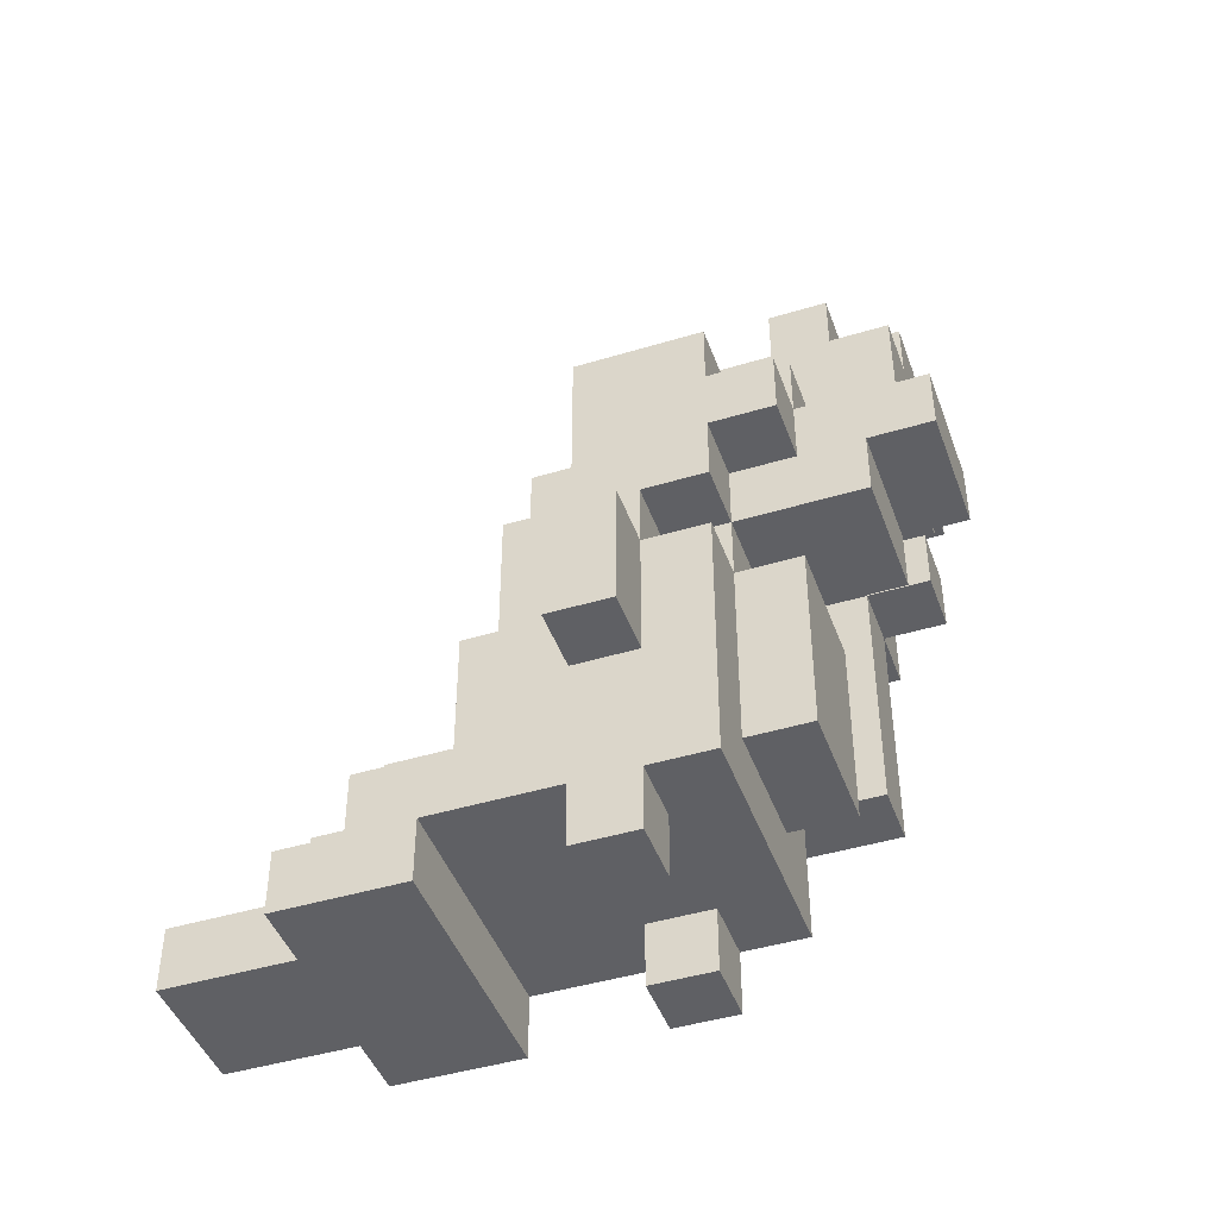
<metadata>
{"format":"obj","ext":"obj","renderer":"f3d","projection":"perspective","resolution":1024,"background":"white","views":[{"elev":-44.7,"azim":-70.6,"up":"+Y"}]}
</metadata>
<code>
o
v -0.3 0.3 0.1
v -0.3 0.3 0
v -0.3 0.5 0.1
v -0.3 0.5 0
v -0.2 0 0.1
v -0.2 0 0
v -0.2 0 -0.2
v -0.2 0 -0.4
v -0.2 0.1 0.2
v -0.2 0.1 0.1
v -0.2 0.1 0
v -0.2 0.1 -0.2
v -0.2 0.1 -0.3
v -0.2 0.1 -0.4
v -0.2 0.2 -0.1
v -0.2 0.2 -0.3
v -0.2 0.3 0.1
v -0.2 0.3 0
v -0.2 0.5 0.2
v -0.2 0.5 0.1
v -0.2 0.5 0
v -0.2 0.6 0.2
v -0.2 0.6 0.1
v -0.2 0.6 0
v -0.2 0.6 -0.1
v -0.2 0.7 0.3
v -0.2 0.7 0.2
v -0.2 0.7 0.1
v -0.2 0.8 0.3
v -0.2 0.8 0.2
v -0.2 0.8 0.1
v -0.2 0.9 0.2
v -0.2 0.9 0
v -0.1 0 -0.4
v -0.1 0 -0.6
v -0.1 0.1 -0.3
v -0.1 0.1 -0.4
v -0.1 0.1 -0.6
v -0.1 0.2 0.3
v -0.1 0.2 0.2
v -0.1 0.2 -0.1
v -0.1 0.2 -0.3
v -0.1 0.2 -0.4
v -0.1 0.3 -0.2
v -0.1 0.3 -0.3
v -0.1 0.5 0.3
v -0.1 0.5 0.2
v -0.1 0.5 0.1
v -0.1 0.5 -0.1
v -0.1 0.5 -0.2
v -0.1 0.6 0.4
v -0.1 0.6 0.2
v -0.1 0.6 0.1
v -0.1 0.6 0
v -0.1 0.6 -0.1
v -0.1 0.7 0.5
v -0.1 0.7 0.4
v -0.1 0.7 0.3
v -0.1 0.7 0.2
v -0.1 0.8 0.5
v -0.1 0.8 0.3
v -0.1 0.8 0.2
v -0.1 0.8 0
v -0.1 0.8 -0.1
v -0.1 0.9 0.3
v -0.1 0.9 0.2
v 0.1 0 0.1
v 0.1 0 0
v 0.1 0.1 0.1
v 0.1 0.1 0
v 0.2 0.8 0.3
v 0.2 0.8 0.2
v 0.2 0.9 0.3
v 0.2 0.9 0.2
v 0.2 1 0.3
v 0.2 1 0.2
v 0.2 1.1 0.4
v 0.2 1.1 0.3
v 0.2 1.1 0.2
v 0.2 1.1 0.1
v 0.2 1.3 0.4
v 0.2 1.3 0.3
v 0.2 1.3 0.2
v 0.2 1.3 0.1
v 0.2 1.4 0.3
v 0.2 1.4 0.2
v 0.3 0.4 0.3
v 0.3 0.4 0.2
v 0.3 0.4 0.1
v 0.3 0.5 0.2
v 0.3 0.5 0.1
v 0.3 0.8 0.4
v 0.3 0.8 0.3
v 0.3 0.8 0.2
v 0.3 0.8 0.1
v 0.3 0.9 0.4
v 0.3 0.9 0.3
v 0.3 0.9 0.2
v 0.3 0.9 0.1
v 0.3 1 0.4
v 0.3 1 0.3
v 0.3 1 0.2
v 0.3 1 0.1
v 0.3 1.1 0.4
v 0.3 1.1 0.3
v 0.3 1.1 0.2
v 0.3 1.1 0.1
v 0.3 1.3 0.4
v 0.3 1.3 0.3
v 0.3 1.3 0.2
v 0.3 1.3 0.1
v 0.3 1.4 0.4
v 0.3 1.4 0.3
v 0.3 1.4 0.2
v 0.3 1.4 0.1
v -0.1 0 0.1
v -0.1 0 0
v -0.1 0.1 0.1
v -0.1 0.1 0
v 0.1 0 -0.4
v 0.1 0 -0.6
v 0.1 0.1 -0.3
v 0.1 0.1 -0.4
v 0.1 0.1 -0.6
v 0.1 0.2 0.3
v 0.1 0.2 0.2
v 0.1 0.2 -0.1
v 0.1 0.2 -0.3
v 0.1 0.2 -0.4
v 0.1 0.3 -0.2
v 0.1 0.3 -0.3
v 0.1 0.5 0.3
v 0.1 0.5 0.2
v 0.1 0.5 0.1
v 0.1 0.5 -0.1
v 0.1 0.5 -0.2
v 0.1 0.6 0.4
v 0.1 0.6 0.2
v 0.1 0.6 0.1
v 0.1 0.6 0
v 0.1 0.6 -0.1
v 0.1 0.7 0.5
v 0.1 0.7 0.4
v 0.1 0.7 0.3
v 0.1 0.7 0.2
v 0.1 0.8 0.5
v 0.1 0.8 0.3
v 0.1 0.8 0.2
v 0.1 0.8 0
v 0.1 0.8 -0.1
v 0.1 0.9 0.3
v 0.1 0.9 0.2
v 0.2 0 0.1
v 0.2 0 0
v 0.2 0 -0.2
v 0.2 0 -0.4
v 0.2 0.1 0.2
v 0.2 0.1 0.1
v 0.2 0.1 0
v 0.2 0.1 -0.2
v 0.2 0.1 -0.3
v 0.2 0.1 -0.4
v 0.2 0.2 -0.1
v 0.2 0.2 -0.3
v 0.2 0.4 0.1
v 0.2 0.4 0
v 0.2 0.5 0.2
v 0.2 0.5 0.1
v 0.2 0.5 0
v 0.2 0.6 0.2
v 0.2 0.6 0.1
v 0.2 0.6 0
v 0.2 0.6 -0.1
v 0.2 0.7 0.3
v 0.2 0.7 0.2
v 0.2 0.7 0.1
v 0.2 0.8 0.3
v 0.2 0.8 0.2
v 0.2 0.8 0.1
v 0.2 0.9 0.2
v 0.2 0.9 0
v 0.3 0.4 0.1
v 0.3 0.4 0
v 0.3 0.5 0.1
v 0.3 0.5 0
v 0.4 0.4 0.3
v 0.4 0.4 0.2
v 0.4 0.4 0.1
v 0.4 0.5 0.2
v 0.4 0.5 0.1
v 0.4 0.8 0.4
v 0.4 0.8 0.3
v 0.4 0.8 0.2
v 0.4 0.8 0.1
v 0.4 0.9 0.4
v 0.4 0.9 0.3
v 0.4 0.9 0.2
v 0.4 0.9 0.1
v 0.4 1 0.4
v 0.4 1 0.3
v 0.4 1 0.2
v 0.4 1 0.1
v 0.4 1.1 0.4
v 0.4 1.1 0.3
v 0.4 1.1 0.2
v 0.4 1.1 0.1
v 0.4 1.3 0.4
v 0.4 1.3 0.3
v 0.4 1.3 0.2
v 0.4 1.3 0.1
v 0.4 1.4 0.4
v 0.4 1.4 0.3
v 0.4 1.4 0.2
v 0.4 1.4 0.1
v 0.5 0.8 0.3
v 0.5 0.8 0.2
v 0.5 0.9 0.3
v 0.5 0.9 0.2
v 0.5 1 0.3
v 0.5 1 0.2
v 0.5 1.1 0.4
v 0.5 1.1 0.3
v 0.5 1.1 0.2
v 0.5 1.1 0.1
v 0.5 1.3 0.4
v 0.5 1.3 0.3
v 0.5 1.3 0.2
v 0.5 1.3 0.1
v 0.5 1.4 0.3
v 0.5 1.4 0.2
v -0.1 0.7 0.5
v -0.1 0.8 0.5
v 0.1 0.7 0.5
v 0.1 0.8 0.5
v -0.1 0.6 0.4
v -0.1 0.7 0.4
v 0.1 0.6 0.4
v 0.1 0.7 0.4
v 0.2 1.1 0.4
v 0.2 1.3 0.4
v 0.3 0.8 0.4
v 0.3 0.9 0.4
v 0.3 1 0.4
v 0.3 1.1 0.4
v 0.3 1.3 0.4
v 0.3 1.4 0.4
v 0.4 0.8 0.4
v 0.4 0.9 0.4
v 0.4 1 0.4
v 0.4 1.1 0.4
v 0.4 1.3 0.4
v 0.4 1.4 0.4
v 0.5 1.1 0.4
v 0.5 1.3 0.4
v -0.2 0.7 0.3
v -0.2 0.8 0.3
v -0.1 0.2 0.3
v -0.1 0.5 0.3
v -0.1 0.7 0.3
v -0.1 0.8 0.3
v -0.1 0.9 0.3
v 0.1 0.2 0.3
v 0.1 0.5 0.3
v 0.1 0.7 0.3
v 0.1 0.8 0.3
v 0.1 0.9 0.3
v 0.2 0.7 0.3
v 0.2 0.8 0.3
v 0.2 0.9 0.3
v 0.2 1 0.3
v 0.2 1.1 0.3
v 0.2 1.3 0.3
v 0.2 1.4 0.3
v 0.3 0.4 0.3
v 0.3 0.8 0.3
v 0.3 0.9 0.3
v 0.3 1 0.3
v 0.3 1.1 0.3
v 0.3 1.3 0.3
v 0.3 1.4 0.3
v 0.4 0.4 0.3
v 0.4 0.8 0.3
v 0.4 0.9 0.3
v 0.4 1 0.3
v 0.4 1.1 0.3
v 0.4 1.3 0.3
v 0.4 1.4 0.3
v 0.5 0.8 0.3
v 0.5 0.9 0.3
v 0.5 1 0.3
v 0.5 1.1 0.3
v 0.5 1.3 0.3
v 0.5 1.4 0.3
v -0.2 0.1 0.2
v -0.2 0.5 0.2
v -0.2 0.6 0.2
v -0.2 0.7 0.2
v -0.2 0.8 0.2
v -0.2 0.9 0.2
v -0.1 0.2 0.2
v -0.1 0.5 0.2
v -0.1 0.6 0.2
v -0.1 0.7 0.2
v -0.1 0.8 0.2
v -0.1 0.9 0.2
v 0.1 0.2 0.2
v 0.1 0.5 0.2
v 0.1 0.6 0.2
v 0.1 0.7 0.2
v 0.1 0.8 0.2
v 0.1 0.9 0.2
v 0.2 0.1 0.2
v 0.2 0.5 0.2
v 0.2 0.6 0.2
v 0.2 0.7 0.2
v 0.2 0.8 0.2
v 0.2 0.9 0.2
v -0.3 0.3 0.1
v -0.3 0.5 0.1
v -0.2 0 0.1
v -0.2 0.1 0.1
v -0.2 0.3 0.1
v -0.2 0.5 0.1
v -0.2 0.6 0.1
v -0.1 0 0.1
v -0.1 0.1 0.1
v -0.1 0.5 0.1
v -0.1 0.6 0.1
v 0.1 0 0.1
v 0.1 0.1 0.1
v 0.1 0.5 0.1
v 0.1 0.6 0.1
v 0.2 0 0.1
v 0.2 0.1 0.1
v 0.2 0.4 0.1
v 0.2 0.5 0.1
v 0.2 0.6 0.1
v 0.3 0.4 0.1
v 0.3 0.5 0.1
v -0.2 0 -0.2
v -0.2 0.1 -0.2
v 0.2 0 -0.2
v 0.2 0.1 -0.2
v 0.2 0.8 0.2
v 0.2 0.9 0.2
v 0.2 1 0.2
v 0.2 1.1 0.2
v 0.2 1.3 0.2
v 0.2 1.4 0.2
v 0.3 0.5 0.2
v 0.3 0.8 0.2
v 0.3 0.9 0.2
v 0.3 1 0.2
v 0.3 1.1 0.2
v 0.3 1.3 0.2
v 0.3 1.4 0.2
v 0.4 0.5 0.2
v 0.4 0.8 0.2
v 0.4 0.9 0.2
v 0.4 1 0.2
v 0.4 1.1 0.2
v 0.4 1.3 0.2
v 0.4 1.4 0.2
v 0.5 0.8 0.2
v 0.5 0.9 0.2
v 0.5 1 0.2
v 0.5 1.1 0.2
v 0.5 1.3 0.2
v 0.5 1.4 0.2
v 0.2 1.1 0.1
v 0.2 1.3 0.1
v 0.3 0.4 0.1
v 0.3 0.5 0.1
v 0.3 0.8 0.1
v 0.3 0.9 0.1
v 0.3 1 0.1
v 0.3 1.1 0.1
v 0.3 1.3 0.1
v 0.3 1.4 0.1
v 0.4 0.4 0.1
v 0.4 0.5 0.1
v 0.4 0.8 0.1
v 0.4 0.9 0.1
v 0.4 1 0.1
v 0.4 1.1 0.1
v 0.4 1.3 0.1
v 0.4 1.4 0.1
v 0.5 1.1 0.1
v 0.5 1.3 0.1
v -0.3 0.3 0
v -0.3 0.5 0
v -0.2 0 0
v -0.2 0.1 0
v -0.2 0.3 0
v -0.2 0.5 0
v -0.2 0.6 0
v -0.2 0.9 0
v -0.1 0 0
v -0.1 0.1 0
v -0.1 0.6 0
v -0.1 0.8 0
v 0.1 0 0
v 0.1 0.1 0
v 0.1 0.6 0
v 0.1 0.8 0
v 0.2 0 0
v 0.2 0.1 0
v 0.2 0.4 0
v 0.2 0.5 0
v 0.2 0.6 0
v 0.2 0.9 0
v 0.3 0.4 0
v 0.3 0.5 0
v -0.2 0.2 -0.1
v -0.2 0.6 -0.1
v -0.1 0.2 -0.1
v -0.1 0.5 -0.1
v -0.1 0.6 -0.1
v -0.1 0.8 -0.1
v 0.1 0.2 -0.1
v 0.1 0.5 -0.1
v 0.1 0.6 -0.1
v 0.1 0.8 -0.1
v 0.2 0.2 -0.1
v 0.2 0.6 -0.1
v -0.1 0.3 -0.2
v -0.1 0.5 -0.2
v 0.1 0.3 -0.2
v 0.1 0.5 -0.2
v -0.2 0.1 -0.3
v -0.2 0.2 -0.3
v -0.1 0.1 -0.3
v -0.1 0.2 -0.3
v -0.1 0.3 -0.3
v 0.1 0.1 -0.3
v 0.1 0.2 -0.3
v 0.1 0.3 -0.3
v 0.2 0.1 -0.3
v 0.2 0.2 -0.3
v -0.2 0 -0.4
v -0.2 0.1 -0.4
v -0.1 0 -0.4
v -0.1 0.1 -0.4
v -0.1 0.2 -0.4
v 0.1 0 -0.4
v 0.1 0.1 -0.4
v 0.1 0.2 -0.4
v 0.2 0 -0.4
v 0.2 0.1 -0.4
v -0.1 0 -0.6
v -0.1 0.1 -0.6
v 0.1 0 -0.6
v 0.1 0.1 -0.6
v -0.2 0 0.1
v -0.1 0 0.1
v 0.1 0 0.1
v 0.2 0 0.1
v -0.2 0 0
v -0.1 0 0
v 0.1 0 0
v 0.2 0 0
v -0.2 0 -0.2
v 0.2 0 -0.2
v -0.1 0 -0.3
v -2.98e-08 0 -0.3
v -0.2 0 -0.4
v -0.1 0 -0.4
v -2.98e-08 0 -0.4
v 0.1 0 -0.4
v 0.2 0 -0.4
v -0.1 0 -0.6
v 0.1 0 -0.6
v -0.2 0.1 0.2
v 0.2 0.1 0.2
v -0.2 0.1 0.1
v -0.1 0.1 0.1
v 0.1 0.1 0.1
v 0.2 0.1 0.1
v -0.2 0.1 0
v -0.1 0.1 0
v 0.1 0.1 0
v 0.2 0.1 0
v -0.2 0.1 -0.2
v 0.2 0.1 -0.2
v -0.1 0.2 0.3
v 0.1 0.2 0.3
v -0.1 0.2 0.2
v 0.1 0.2 0.2
v -0.3 0.3 0.1
v -0.2 0.3 0.1
v -0.3 0.3 0
v -0.2 0.3 0
v 0.3 0.4 0.3
v 0.4 0.4 0.3
v 0.3 0.4 0.2
v 0.4 0.4 0.2
v 0.2 0.4 0.1
v 0.3 0.4 0.1
v 0.4 0.4 0.1
v 0.2 0.4 0
v 0.3 0.4 0
v -0.1 0.6 0.4
v 0.1 0.6 0.4
v -0.2 0.6 0.2
v -0.1 0.6 0.2
v 0.1 0.6 0.2
v 0.2 0.6 0.2
v -0.2 0.6 0.1
v -0.1 0.6 0.1
v 0.1 0.6 0.1
v 0.2 0.6 0.1
v -0.1 0.7 0.5
v 0.1 0.7 0.5
v -0.1 0.7 0.4
v 0.1 0.7 0.4
v -0.2 0.7 0.3
v -0.1 0.7 0.3
v 0.1 0.7 0.3
v 0.2 0.7 0.3
v -0.2 0.7 0.2
v -0.1 0.7 0.2
v 0.1 0.7 0.2
v 0.2 0.7 0.2
v 0.3 0.8 0.4
v 0.4 0.8 0.4
v 0.2 0.8 0.3
v 0.3 0.8 0.3
v 0.4 0.8 0.3
v 0.5 0.8 0.3
v 0.2 0.8 0.2
v 0.3 0.8 0.2
v 0.4 0.8 0.2
v 0.5 0.8 0.2
v 0.3 0.8 0.1
v 0.4 0.8 0.1
v 0.3 1 0.4
v 0.4 1 0.4
v 0.2 1 0.3
v 0.3 1 0.3
v 0.4 1 0.3
v 0.5 1 0.3
v 0.2 1 0.2
v 0.3 1 0.2
v 0.4 1 0.2
v 0.5 1 0.2
v 0.3 1 0.1
v 0.4 1 0.1
v 0.2 1.1 0.4
v 0.3 1.1 0.4
v 0.4 1.1 0.4
v 0.5 1.1 0.4
v 0.2 1.1 0.3
v 0.3 1.1 0.3
v 0.4 1.1 0.3
v 0.5 1.1 0.3
v 0.2 1.1 0.2
v 0.3 1.1 0.2
v 0.4 1.1 0.2
v 0.5 1.1 0.2
v 0.2 1.1 0.1
v 0.3 1.1 0.1
v 0.4 1.1 0.1
v 0.5 1.1 0.1
v -0.2 0.1 -0.3
v -0.1 0.1 -0.3
v 0.1 0.1 -0.3
v 0.2 0.1 -0.3
v -0.2 0.1 -0.4
v -0.1 0.1 -0.4
v 0.1 0.1 -0.4
v 0.2 0.1 -0.4
v -0.1 0.1 -0.6
v 0.1 0.1 -0.6
v -0.2 0.2 -0.1
v -0.1 0.2 -0.1
v 0.1 0.2 -0.1
v 0.2 0.2 -0.1
v -0.2 0.2 -0.3
v -0.1 0.2 -0.3
v 0.1 0.2 -0.3
v 0.2 0.2 -0.3
v -0.1 0.2 -0.4
v 0.1 0.2 -0.4
v -0.1 0.3 -0.2
v 0.1 0.3 -0.2
v -0.1 0.3 -0.3
v 0.1 0.3 -0.3
v -0.1 0.5 0.3
v 0.1 0.5 0.3
v -0.2 0.5 0.2
v -0.1 0.5 0.2
v 0.1 0.5 0.2
v 0.2 0.5 0.2
v 0.3 0.5 0.2
v 0.4 0.5 0.2
v -0.3 0.5 0.1
v -0.2 0.5 0.1
v -0.1 0.5 0.1
v 0.1 0.5 0.1
v 0.2 0.5 0.1
v 0.3 0.5 0.1
v 0.4 0.5 0.1
v -0.3 0.5 0
v -0.2 0.5 0
v 0.2 0.5 0
v 0.3 0.5 0
v -0.1 0.5 -0.1
v 0.1 0.5 -0.1
v -0.1 0.5 -0.2
v 0.1 0.5 -0.2
v -0.2 0.6 0
v -0.1 0.6 0
v 0.1 0.6 0
v 0.2 0.6 0
v -0.2 0.6 -0.1
v -0.1 0.6 -0.1
v 0.1 0.6 -0.1
v 0.2 0.6 -0.1
v -0.1 0.8 0.5
v 0.1 0.8 0.5
v -0.2 0.8 0.3
v -0.1 0.8 0.3
v 0.1 0.8 0.3
v 0.2 0.8 0.3
v -0.2 0.8 0.2
v -0.1 0.8 0.2
v 0.1 0.8 0.2
v 0.2 0.8 0.2
v -0.1 0.8 0
v 0.1 0.8 0
v -0.1 0.8 -0.1
v 0.1 0.8 -0.1
v 0.3 0.9 0.4
v 0.4 0.9 0.4
v -0.1 0.9 0.3
v 0.1 0.9 0.3
v 0.2 0.9 0.3
v 0.3 0.9 0.3
v 0.4 0.9 0.3
v 0.5 0.9 0.3
v -0.2 0.9 0.2
v -0.1 0.9 0.2
v 0.1 0.9 0.2
v 0.2 0.9 0.2
v 0.3 0.9 0.2
v 0.4 0.9 0.2
v 0.5 0.9 0.2
v 0.3 0.9 0.1
v 0.4 0.9 0.1
v -0.2 0.9 0
v 0.2 0.9 0
v 0.2 1.3 0.4
v 0.3 1.3 0.4
v 0.4 1.3 0.4
v 0.5 1.3 0.4
v 0.2 1.3 0.3
v 0.3 1.3 0.3
v 0.4 1.3 0.3
v 0.5 1.3 0.3
v 0.2 1.3 0.2
v 0.3 1.3 0.2
v 0.4 1.3 0.2
v 0.5 1.3 0.2
v 0.2 1.3 0.1
v 0.3 1.3 0.1
v 0.4 1.3 0.1
v 0.5 1.3 0.1
v 0.3 1.4 0.4
v 0.4 1.4 0.4
v 0.2 1.4 0.3
v 0.3 1.4 0.3
v 0.4 1.4 0.3
v 0.5 1.4 0.3
v 0.2 1.4 0.2
v 0.3 1.4 0.2
v 0.4 1.4 0.2
v 0.5 1.4 0.2
v 0.3 1.4 0.1
v 0.4 1.4 0.1
f 3 2 1
f 4 2 3
f 10 6 5
f 11 6 10
f 12 8 7
f 13 8 12
f 14 8 13
f 15 11 10
f 15 10 9
f 15 13 12
f 15 12 11
f 16 13 15
f 17 15 9
f 18 15 17
f 19 17 9
f 20 17 19
f 21 15 18
f 23 21 20
f 24 15 21
f 24 21 23
f 25 15 24
f 27 23 22
f 27 24 23
f 28 24 27
f 29 27 26
f 30 28 27
f 30 27 29
f 31 24 28
f 31 28 30
f 32 31 30
f 33 24 31
f 33 31 32
f 37 35 34
f 38 35 37
f 42 37 36
f 43 37 42
f 44 42 41
f 45 42 44
f 46 40 39
f 47 40 46
f 49 44 41
f 50 44 49
f 52 48 47
f 53 48 52
f 57 52 51
f 58 52 57
f 59 52 58
f 60 57 56
f 60 58 57
f 61 58 60
f 63 55 54
f 64 55 63
f 65 62 61
f 66 62 65
f 69 68 67
f 70 68 69
f 73 72 71
f 74 72 73
f 78 76 75
f 79 76 78
f 81 79 78
f 81 80 79
f 81 78 77
f 82 80 81
f 83 80 82
f 84 80 83
f 85 83 82
f 86 83 85
f 90 88 87
f 90 89 88
f 91 89 90
f 93 90 87
f 94 90 93
f 96 93 92
f 97 93 96
f 98 95 94
f 99 95 98
f 101 98 97
f 102 98 101
f 104 101 100
f 105 101 104
f 106 103 102
f 107 103 106
f 112 109 108
f 113 109 112
f 114 111 110
f 115 111 114
f 116 117 118
f 118 117 119
f 120 121 123
f 123 121 124
f 122 123 128
f 128 123 129
f 127 128 130
f 130 128 131
f 125 126 132
f 132 126 133
f 127 130 135
f 135 130 136
f 133 134 138
f 138 134 139
f 137 138 143
f 143 138 144
f 144 138 145
f 142 143 146
f 143 144 146
f 146 144 147
f 140 141 149
f 149 141 150
f 147 148 151
f 151 148 152
f 153 154 158
f 158 154 159
f 155 156 160
f 160 156 161
f 161 156 162
f 158 159 163
f 157 158 163
f 160 161 163
f 159 160 163
f 163 161 164
f 157 163 165
f 165 163 166
f 157 165 167
f 167 165 168
f 166 163 169
f 168 169 171
f 169 163 172
f 171 169 172
f 172 163 173
f 170 171 175
f 171 172 175
f 175 172 176
f 174 175 177
f 175 176 178
f 177 175 178
f 176 172 179
f 178 176 179
f 178 179 180
f 179 172 181
f 180 179 181
f 182 183 184
f 184 183 185
f 186 187 189
f 187 188 189
f 189 188 190
f 186 189 192
f 192 189 193
f 191 192 195
f 195 192 196
f 193 194 197
f 197 194 198
f 196 197 200
f 200 197 201
f 199 200 203
f 203 200 204
f 201 202 205
f 205 202 206
f 207 208 211
f 211 208 212
f 209 210 213
f 213 210 214
f 215 216 217
f 217 216 218
f 219 220 222
f 222 220 223
f 222 223 225
f 223 224 225
f 221 222 225
f 225 224 226
f 226 224 227
f 227 224 228
f 226 227 229
f 229 227 230
f 233 232 231
f 234 232 233
f 237 236 235
f 238 236 237
f 244 240 239
f 245 240 244
f 247 242 241
f 248 242 247
f 249 246 245
f 249 244 243
f 249 245 244
f 250 246 249
f 251 246 250
f 252 246 251
f 253 251 250
f 254 251 253
f 259 256 255
f 260 256 259
f 262 258 257
f 263 258 262
f 265 261 260
f 266 261 265
f 267 265 264
f 268 265 267
f 275 269 268
f 276 269 275
f 277 271 270
f 278 271 277
f 279 273 272
f 280 273 279
f 281 275 274
f 282 275 281
f 283 277 276
f 284 277 283
f 288 283 282
f 289 283 288
f 290 285 284
f 291 285 290
f 292 287 286
f 293 287 292
f 300 295 294
f 301 295 300
f 302 297 296
f 303 297 302
f 304 299 298
f 305 299 304
f 306 300 294
f 307 302 301
f 308 302 307
f 312 306 294
f 312 307 306
f 313 307 312
f 314 309 308
f 315 309 314
f 316 311 310
f 317 311 316
f 322 319 318
f 323 319 322
f 325 321 320
f 326 321 325
f 327 324 323
f 328 324 327
f 333 330 329
f 334 330 333
f 336 332 331
f 337 332 336
f 338 336 335
f 339 336 338
f 342 341 340
f 343 341 342
f 344 345 351
f 351 345 352
f 346 347 353
f 353 347 354
f 348 349 355
f 355 349 356
f 350 351 357
f 357 351 358
f 352 353 359
f 359 353 360
f 358 359 364
f 364 359 365
f 360 361 366
f 366 361 367
f 362 363 368
f 368 363 369
f 370 371 377
f 377 371 378
f 372 373 380
f 380 373 381
f 374 375 382
f 382 375 383
f 378 379 384
f 376 377 384
f 377 378 384
f 384 379 385
f 385 379 386
f 386 379 387
f 385 386 388
f 388 386 389
f 390 391 394
f 394 391 395
f 392 393 398
f 398 393 399
f 396 397 400
f 400 397 401
f 401 397 405
f 402 403 406
f 406 403 407
f 404 405 410
f 405 397 411
f 410 405 411
f 408 409 412
f 412 409 413
f 414 415 416
f 416 415 417
f 417 415 418
f 418 419 421
f 417 418 421
f 421 419 422
f 422 419 423
f 420 421 424
f 421 422 424
f 424 422 425
f 426 427 428
f 428 427 429
f 430 431 432
f 432 431 433
f 433 434 436
f 436 434 437
f 435 436 438
f 438 436 439
f 440 441 442
f 442 441 443
f 443 444 446
f 446 444 447
f 445 446 448
f 448 446 449
f 450 451 452
f 452 451 453
f 458 455 454
f 459 455 458
f 460 457 456
f 461 457 460
f 464 463 462
f 465 463 464
f 466 464 462
f 467 465 464
f 467 464 466
f 468 463 465
f 468 465 467
f 469 463 468
f 470 463 469
f 471 468 467
f 471 469 468
f 472 469 471
f 475 474 473
f 476 474 475
f 477 474 476
f 478 474 477
f 480 477 476
f 481 477 480
f 483 480 479
f 483 482 481
f 483 481 480
f 484 482 483
f 487 486 485
f 488 486 487
f 491 490 489
f 492 490 491
f 495 494 493
f 496 494 495
f 498 496 495
f 499 496 498
f 500 498 497
f 501 498 500
f 505 503 502
f 506 503 505
f 508 505 504
f 509 505 508
f 510 507 506
f 511 507 510
f 514 513 512
f 515 513 514
f 520 517 516
f 521 517 520
f 522 519 518
f 523 519 522
f 527 525 524
f 528 525 527
f 530 527 526
f 531 527 530
f 532 529 528
f 533 529 532
f 534 532 531
f 535 532 534
f 539 537 536
f 540 537 539
f 542 539 538
f 543 539 542
f 544 541 540
f 545 541 544
f 546 544 543
f 547 544 546
f 552 549 548
f 553 549 552
f 554 551 550
f 555 551 554
f 560 557 556
f 561 557 560
f 562 559 558
f 563 559 562
f 564 565 568
f 568 565 569
f 566 567 570
f 570 567 571
f 569 570 572
f 572 570 573
f 574 575 578
f 578 575 579
f 576 577 580
f 580 577 581
f 579 580 582
f 582 580 583
f 584 585 586
f 586 585 587
f 588 589 591
f 591 589 592
f 590 591 597
f 597 591 598
f 592 593 599
f 599 593 600
f 594 595 601
f 601 595 602
f 596 597 603
f 603 597 604
f 600 601 605
f 605 601 606
f 607 608 609
f 609 608 610
f 611 612 615
f 615 612 616
f 613 614 617
f 617 614 618
f 619 620 622
f 622 620 623
f 621 622 625
f 625 622 626
f 623 624 627
f 627 624 628
f 629 630 631
f 631 630 632
f 633 634 638
f 638 634 639
f 635 636 642
f 642 636 643
f 637 638 644
f 644 638 645
f 639 640 646
f 646 640 647
f 645 646 648
f 648 646 649
f 642 643 650
f 641 642 650
f 643 644 650
f 650 644 651
f 652 653 656
f 656 653 657
f 654 655 658
f 658 655 659
f 660 661 664
f 664 661 665
f 662 663 666
f 666 663 667
f 668 669 671
f 671 669 672
f 670 671 674
f 672 673 674
f 671 672 674
f 674 673 675
f 675 673 676
f 676 673 677
f 675 676 678
f 678 676 679

</code>
